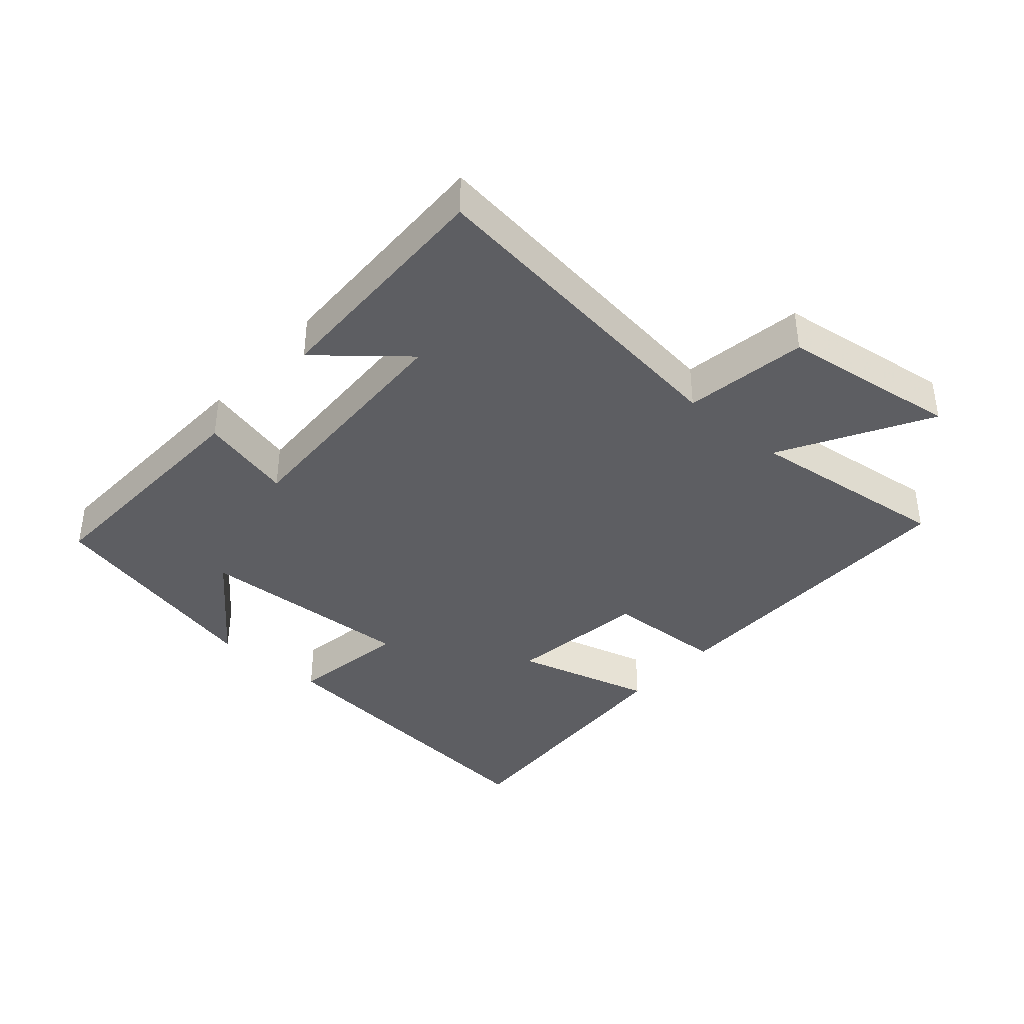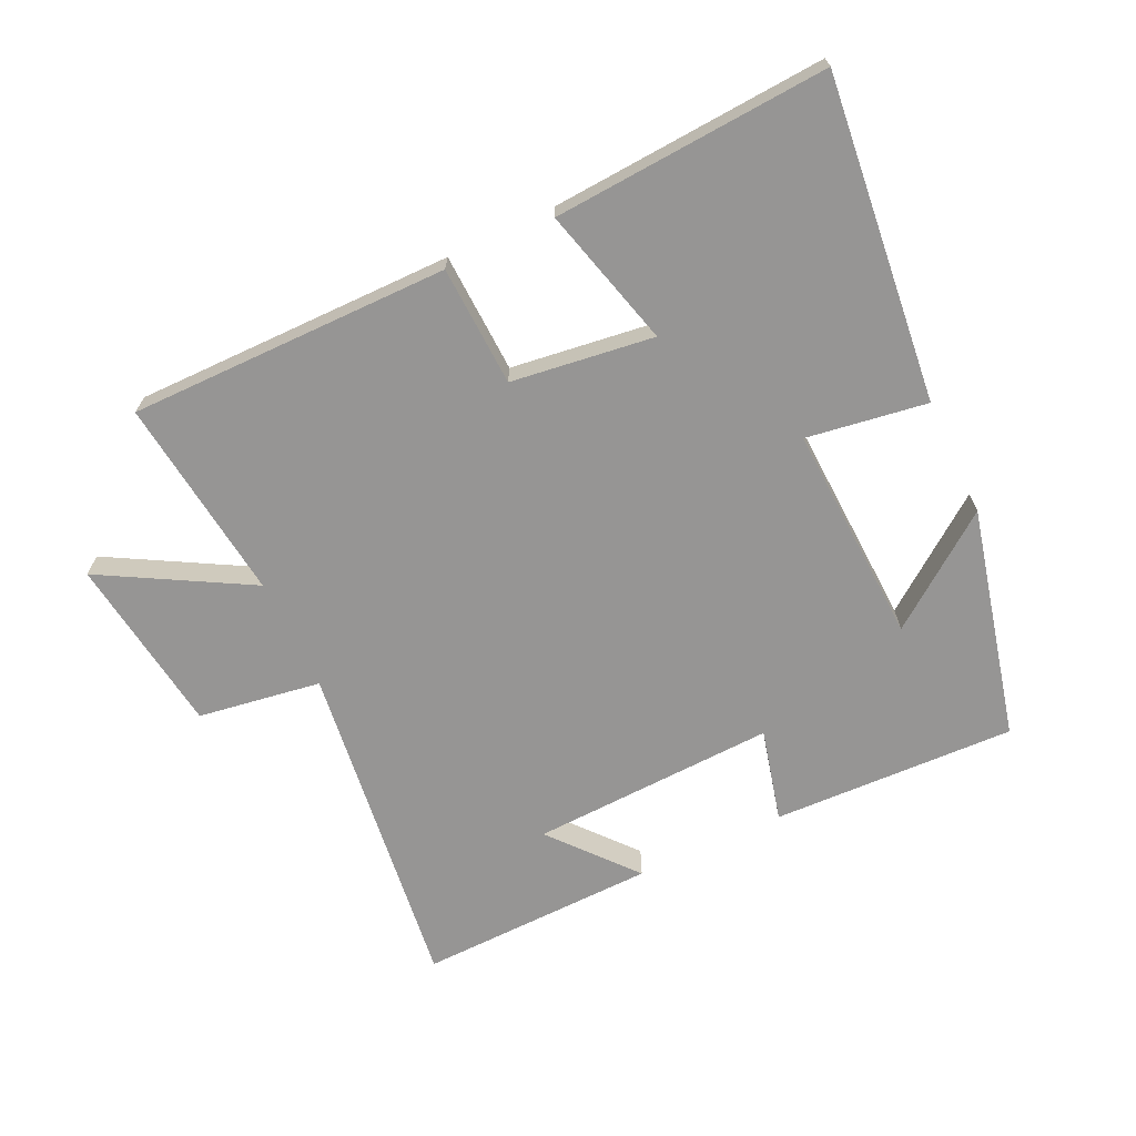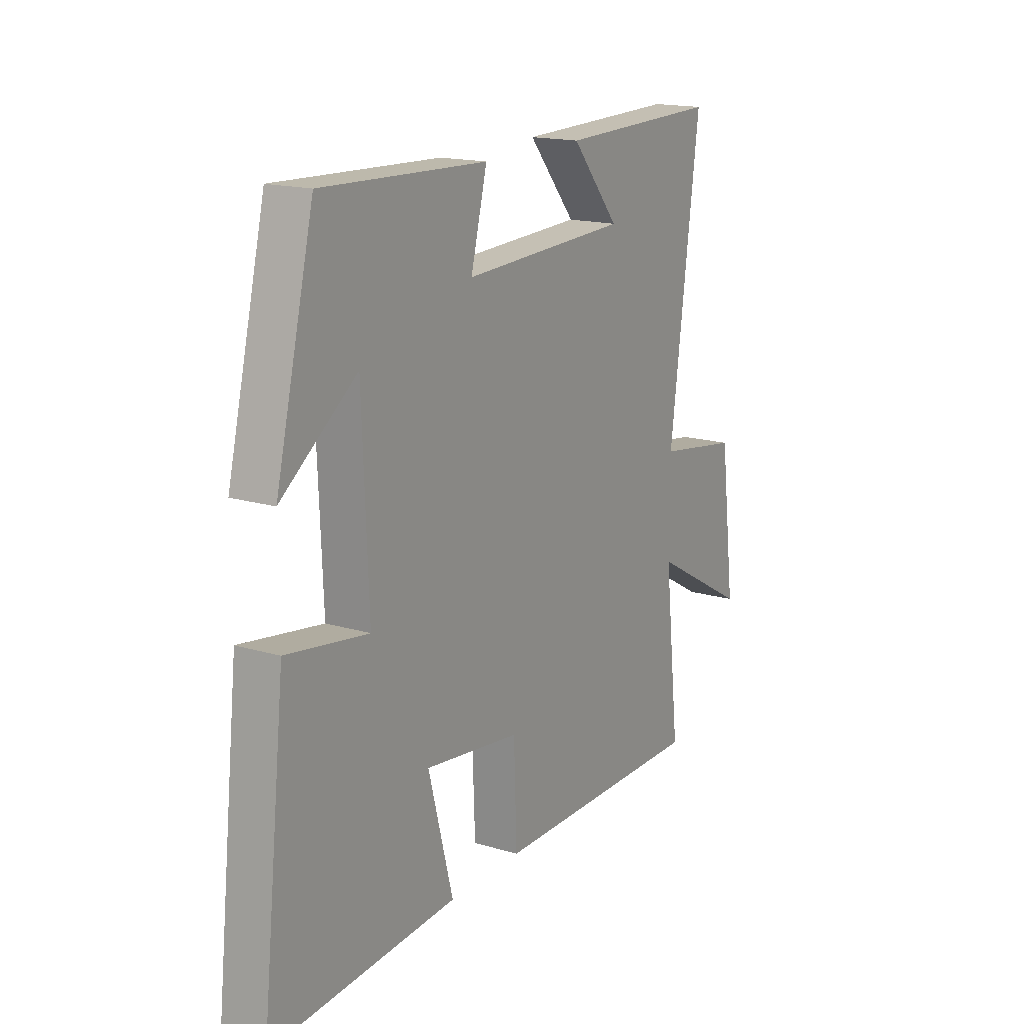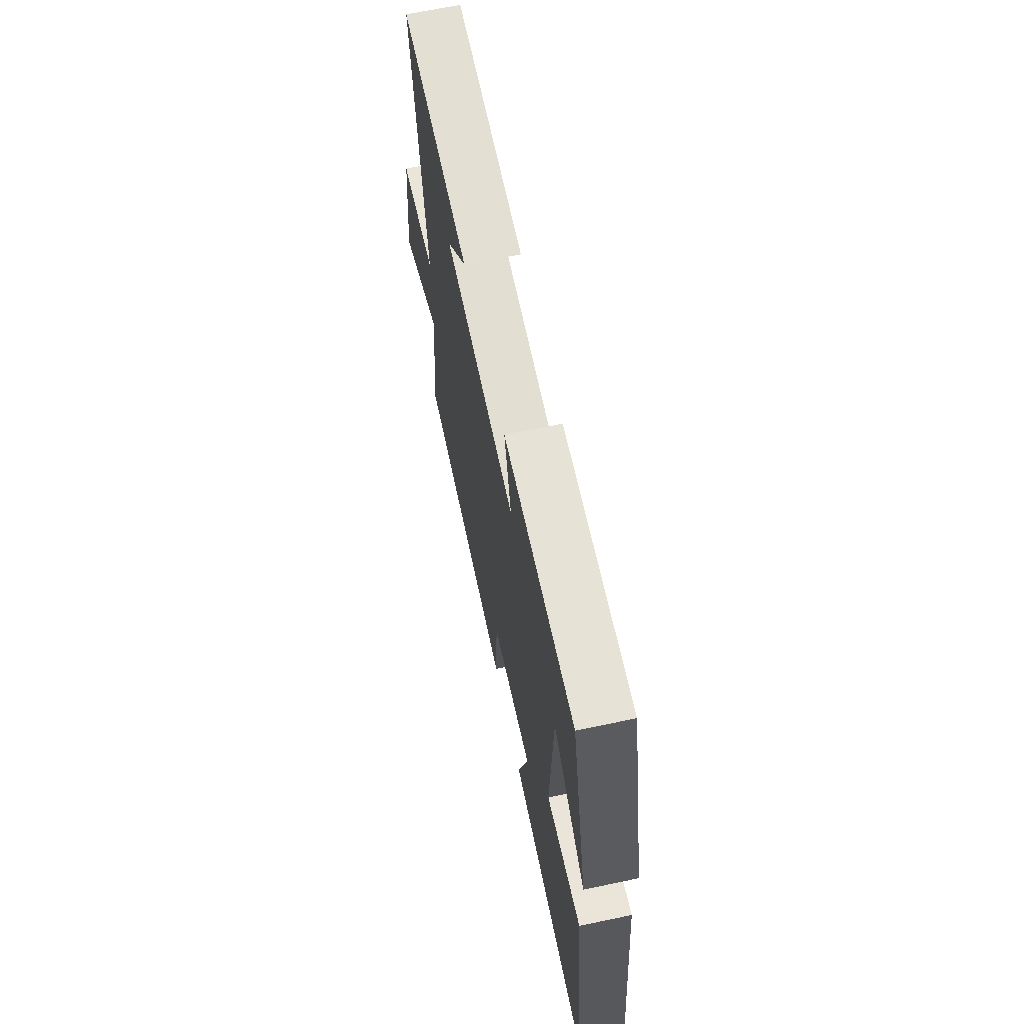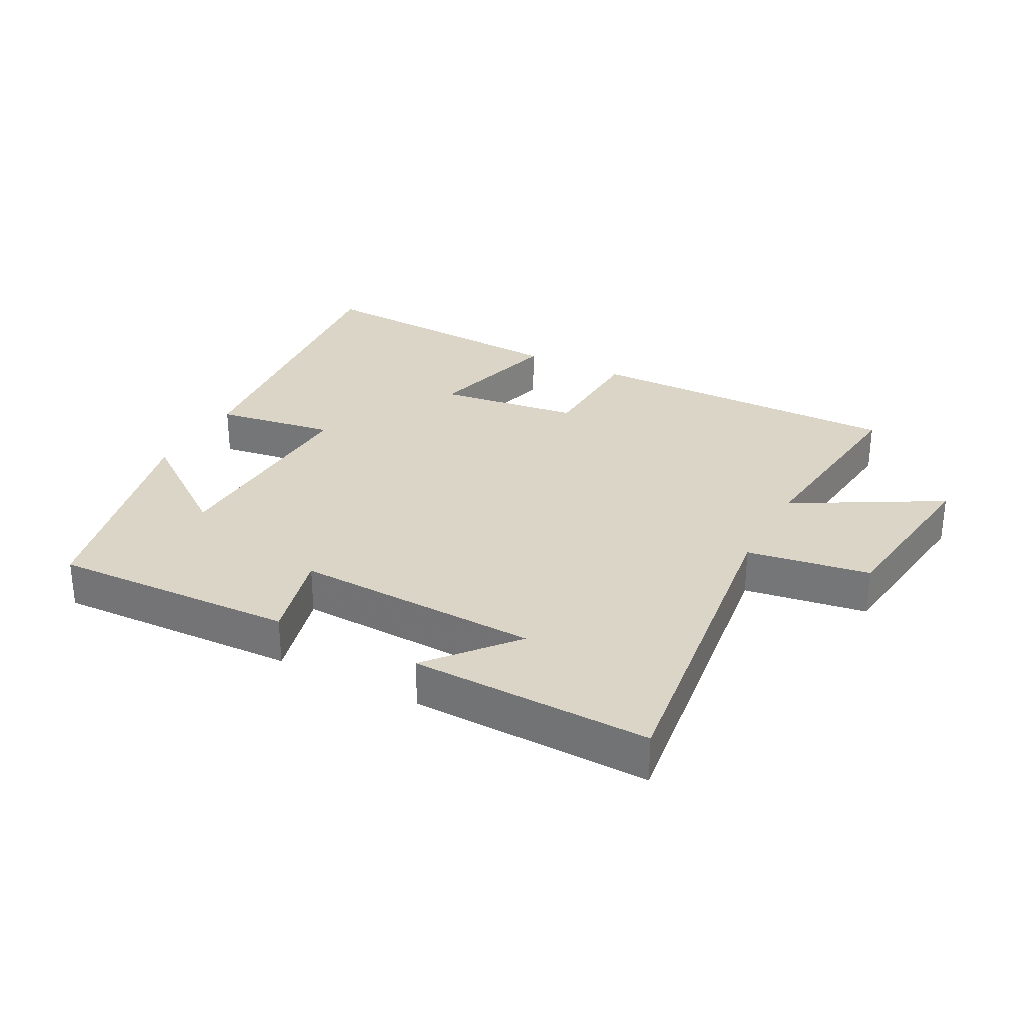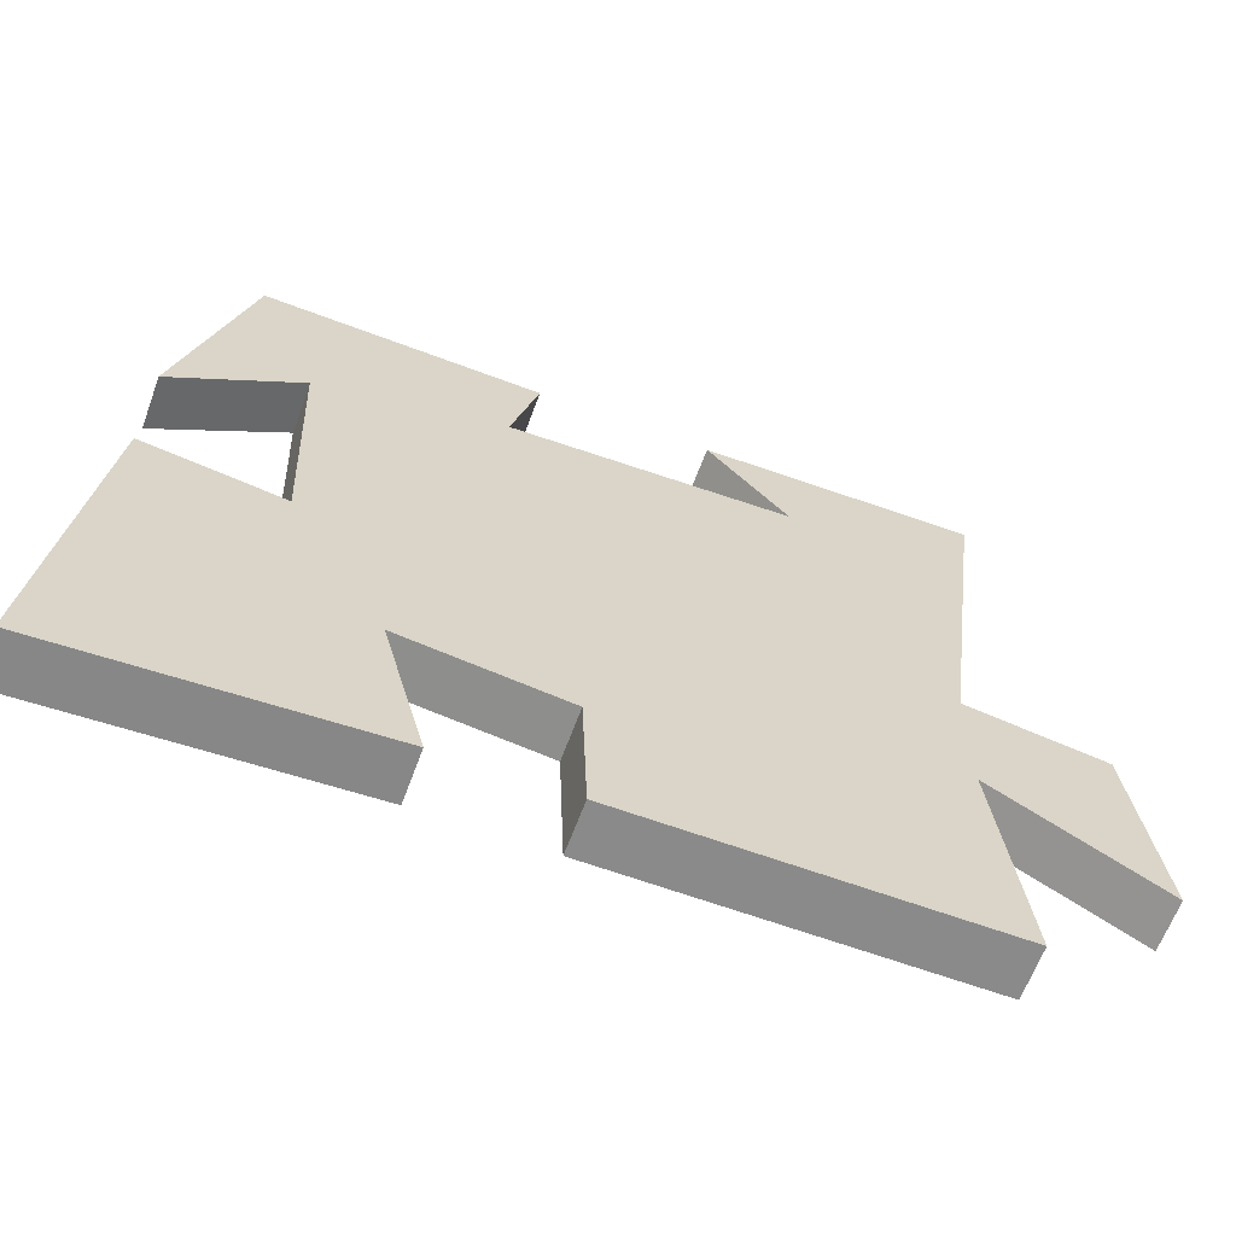
<metadata>
{"format":"obj","ext":"obj","renderer":"f3d","projection":"perspective","resolution":1024,"background":"white","views":[{"elev":-38.5,"azim":49.0,"up":"+Y"},{"elev":-67.6,"azim":-154.5,"up":"+Y"},{"elev":16.8,"azim":-58.9,"up":"+Z"},{"elev":66.0,"azim":-102.0,"up":"+Z"},{"elev":29.5,"azim":27.9,"up":"+Y"},{"elev":-63.3,"azim":-20.1,"up":"+Z"}]}
</metadata>
<code>
v 0.568 0.07 0.508
v 0.5 0.07 -0.01
v 0.69 0.07 -0.04
v 0.726 0.07 -0.316
v 0.5 0.07 -0.188
v 0.536 0.07 -0.504
v 0.04 0.07 -0.5
v 0.033 0.07 -0.314
v -0.187 0.07 -0.284
v -0.13 0.07 -0.5
v -0.555 0.07 -0.526
v -0.5 0.07 -0.026
v -0.314 0.07 -0.055
v -0.328 0.07 0.285
v -0.5 0.07 0.158
v -0.413 0.07 0.515
v -0.036 0.07 0.5
v -0.073 0.07 0.356
v 0.307 0.07 0.37
v 0.198 0.07 0.5
v 0.568 0 0.508
v 0.5 0 -0.01
v 0.69 0 -0.04
v 0.726 0 -0.316
v 0.5 0 -0.188
v 0.536 0 -0.504
v 0.04 0 -0.5
v 0.033 0 -0.314
v -0.187 0 -0.284
v -0.13 0 -0.5
v -0.555 0 -0.526
v -0.5 0 -0.026
v -0.314 0 -0.055
v -0.328 0 0.285
v -0.5 0 0.158
v -0.413 0 0.515
v -0.036 0 0.5
v -0.073 0 0.356
v 0.307 0 0.37
v 0.198 0 0.5
f 19 20 1
f 16 17 18
f 14 15 16
f 14 16 18
f 13 14 18 19
f 11 12 13
f 10 11 13
f 9 10 13
f 19 1 2
f 13 19 2
f 9 13 2
f 8 9 2
f 5 6 7 8
f 3 4 5
f 2 3 5 8
f 21 40 39
f 38 37 36
f 36 35 34
f 38 36 34
f 39 38 34 33
f 33 32 31
f 33 31 30
f 33 30 29
f 22 21 39
f 22 39 33
f 22 33 29
f 22 29 28
f 28 27 26 25
f 25 24 23
f 28 25 23 22
f 1 21 22 2
f 2 22 23 3
f 3 23 24 4
f 4 24 25 5
f 5 25 26 6
f 6 26 27 7
f 7 27 28 8
f 8 28 29 9
f 9 29 30 10
f 10 30 31 11
f 11 31 32 12
f 12 32 33 13
f 13 33 34 14
f 14 34 35 15
f 15 35 36 16
f 16 36 37 17
f 17 37 38 18
f 18 38 39 19
f 19 39 40 20
f 20 40 21 1

</code>
